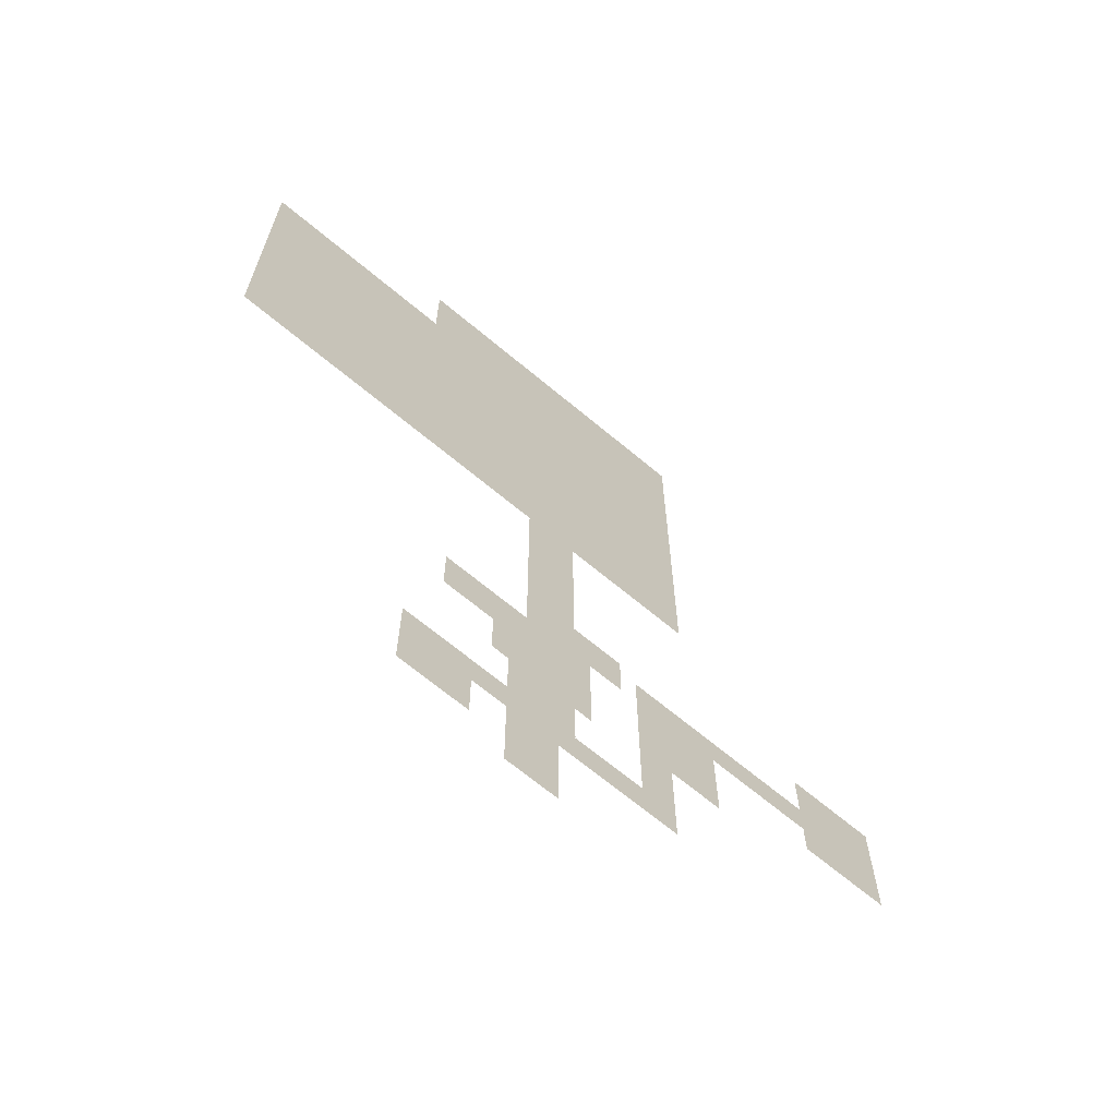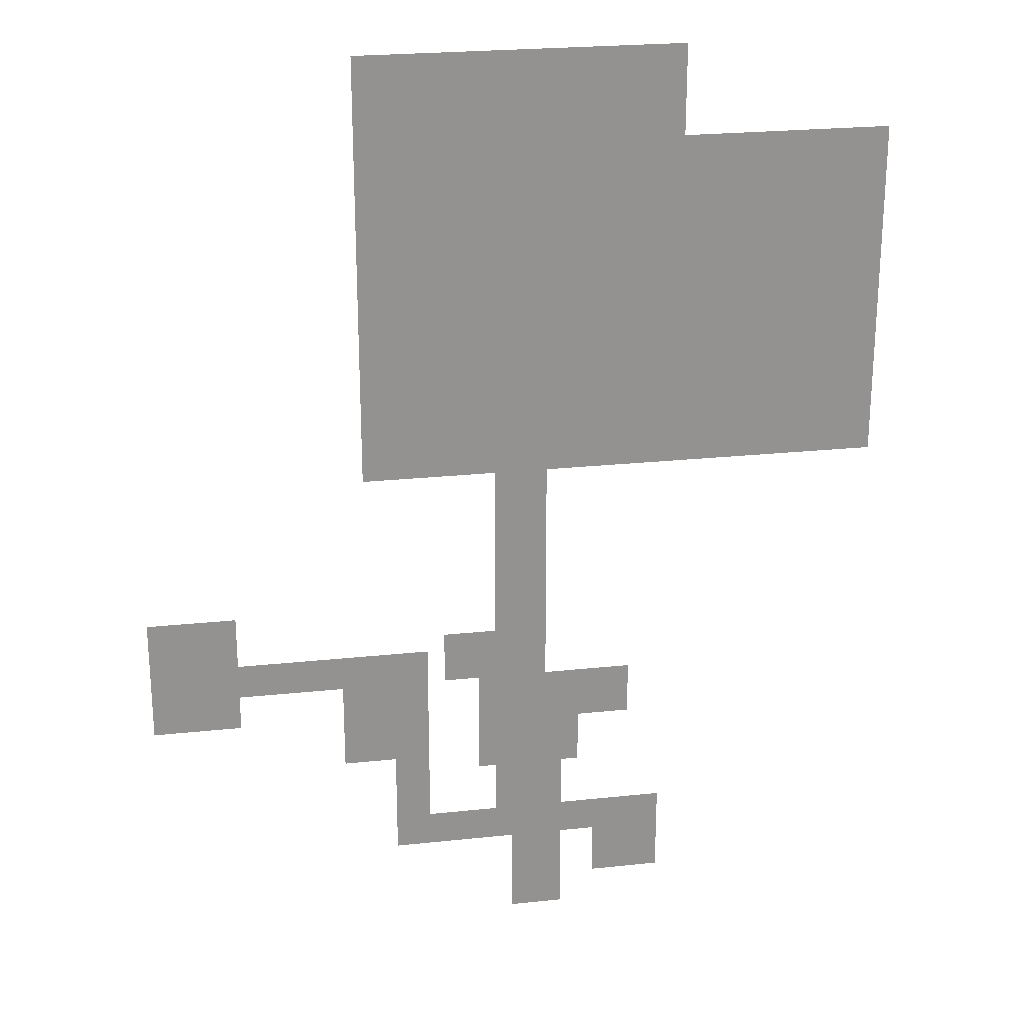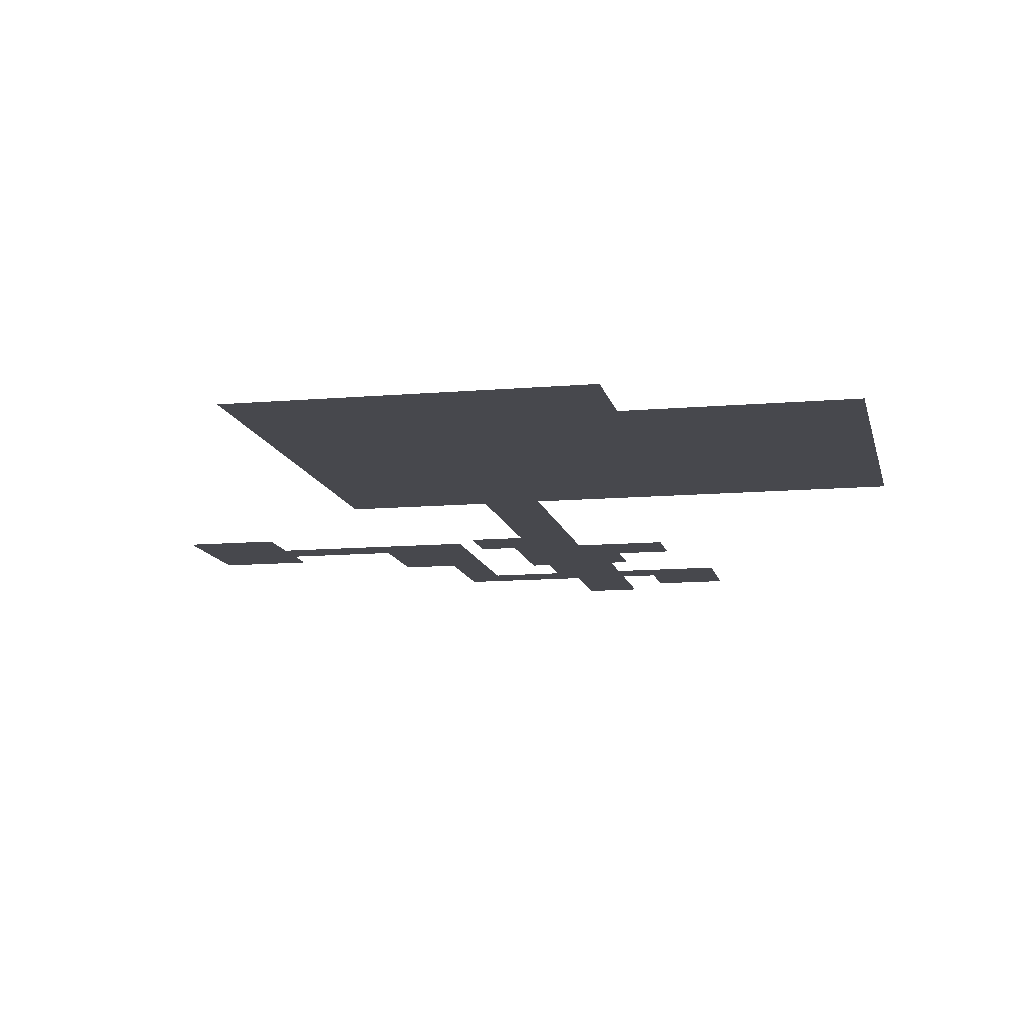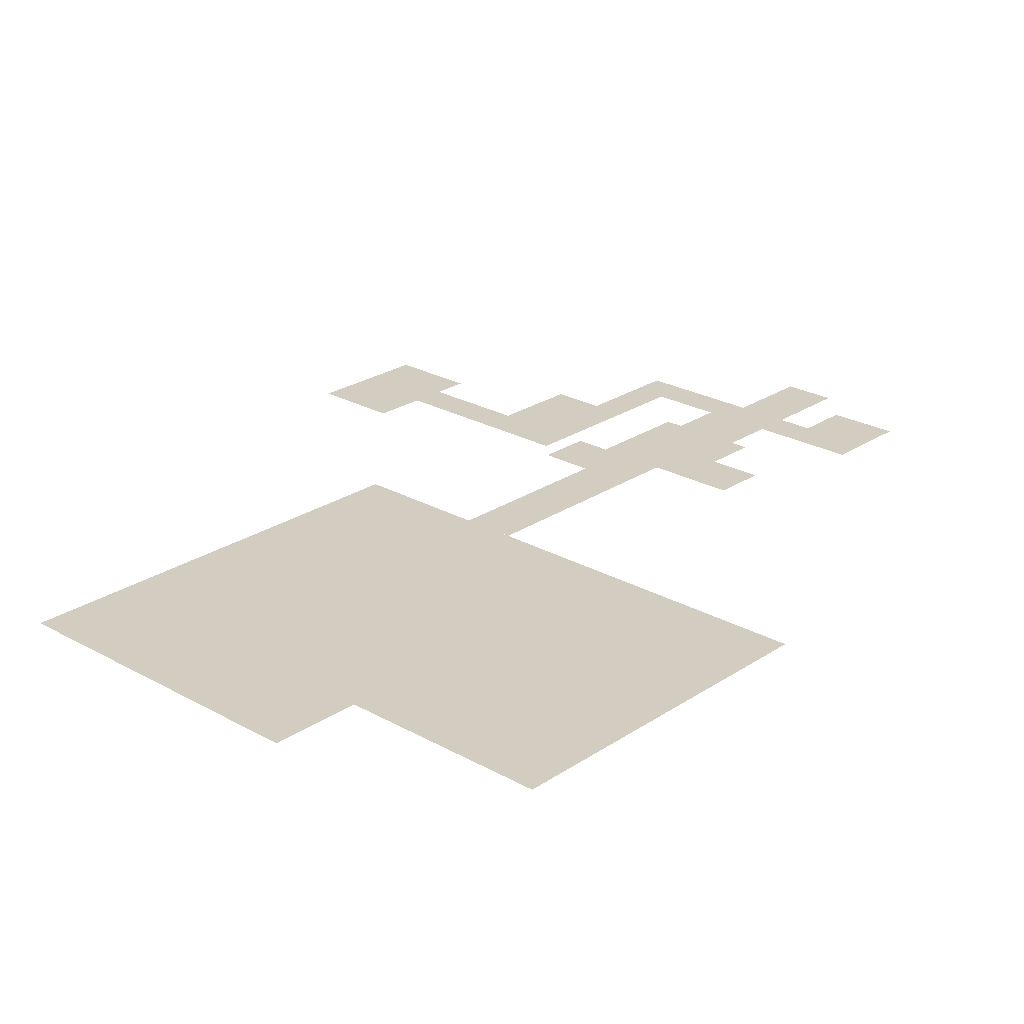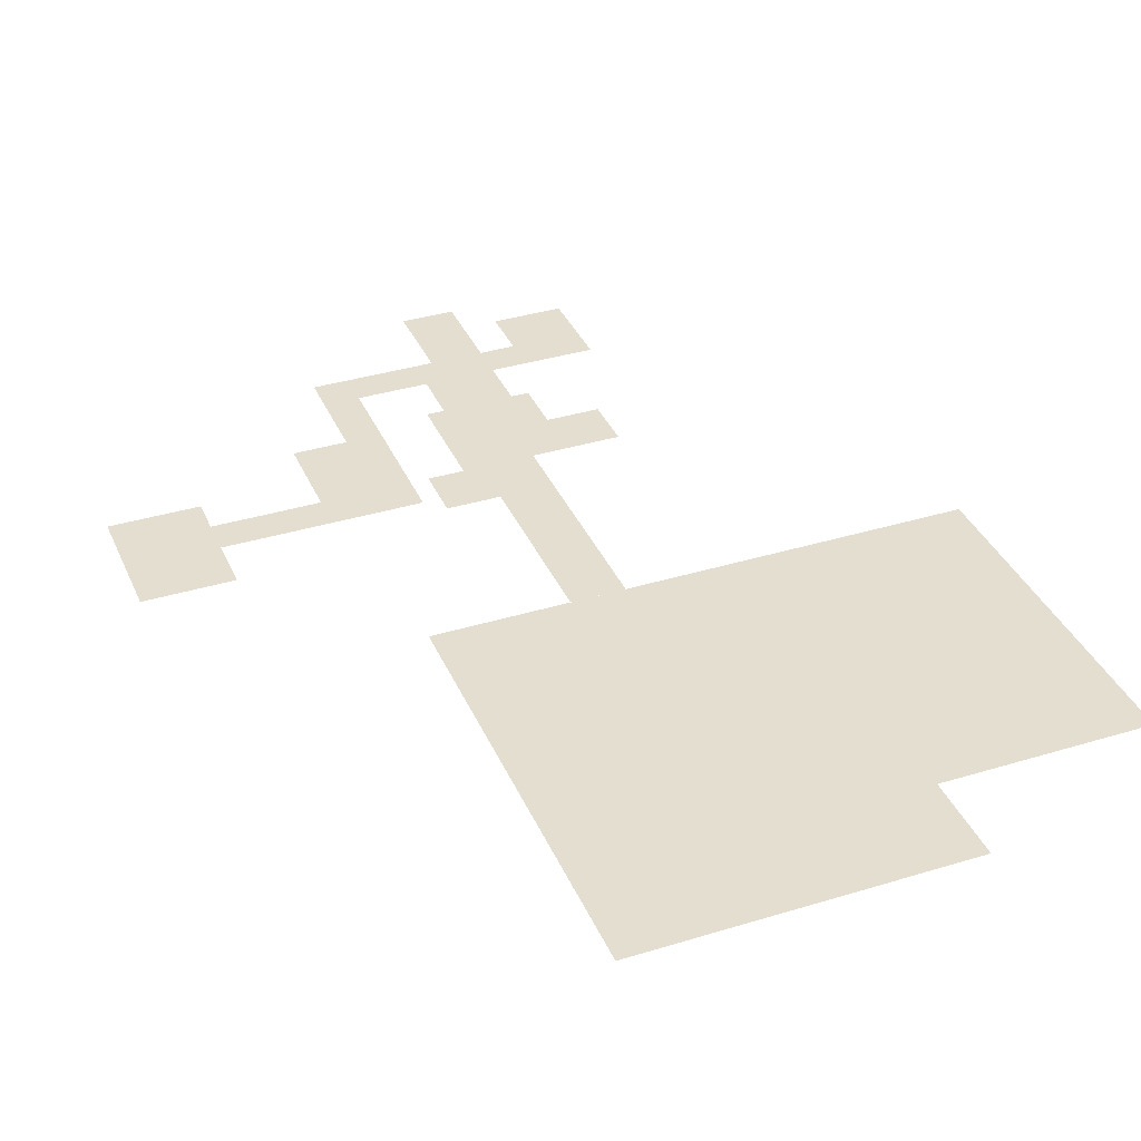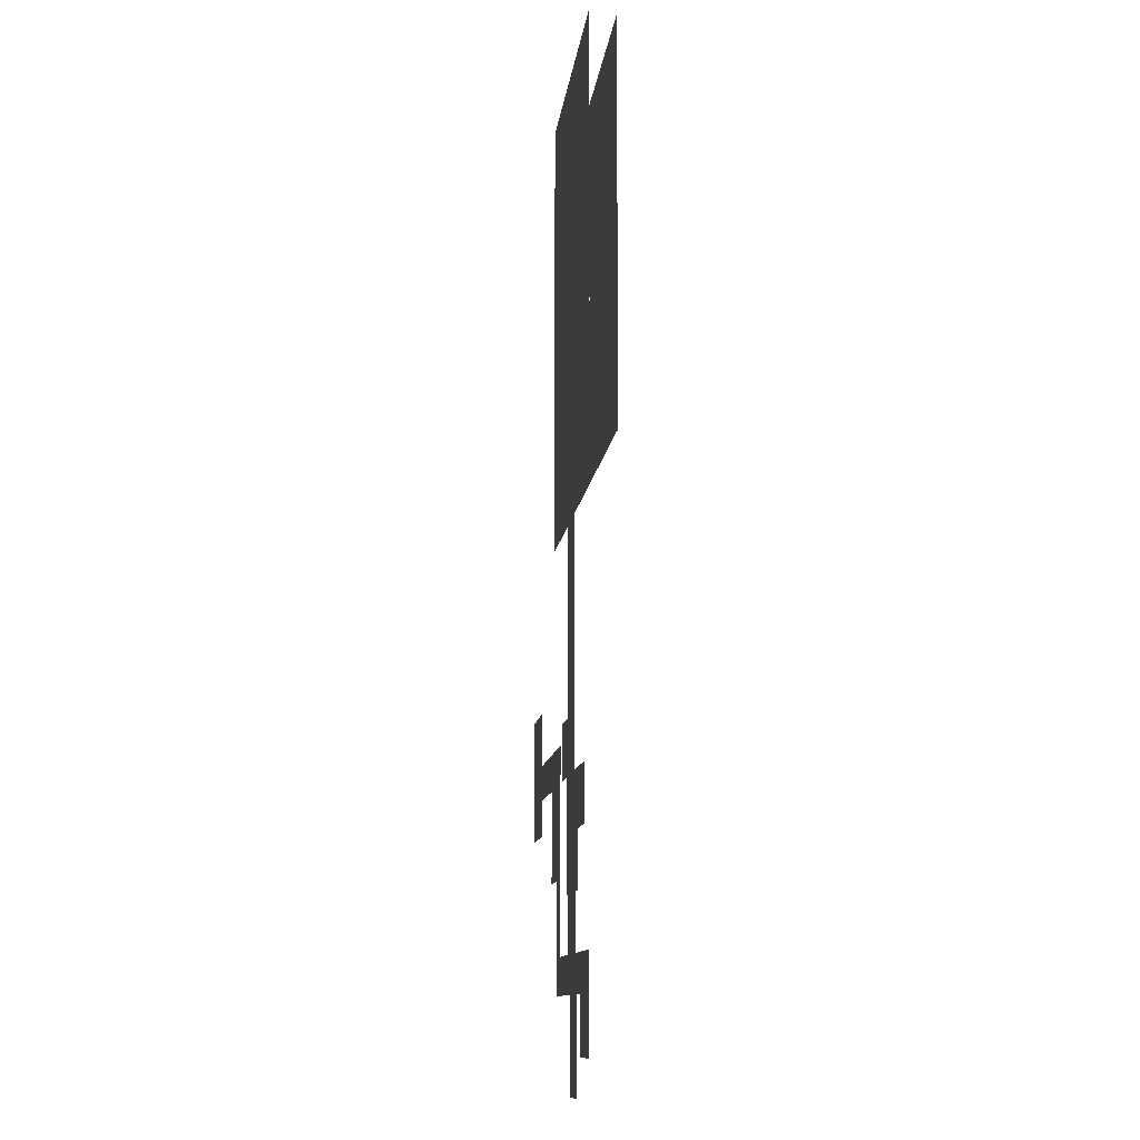
<metadata>
{"format":"obj","ext":"obj","renderer":"f3d","projection":"perspective","resolution":1024,"background":"white","views":[{"elev":-67.3,"azim":140.0,"up":"+Z"},{"elev":23.9,"azim":-10.1,"up":"+Z"},{"elev":-11.9,"azim":11.7,"up":"+Y"},{"elev":24.5,"azim":42.6,"up":"+Y"},{"elev":36.4,"azim":-21.7,"up":"+Y"},{"elev":-10.1,"azim":84.3,"up":"+Z"}]}
</metadata>
<code>
o Road_00_00
g Road_00
v -15 0 -6
v -15 0 -4
v -20 0 -6
v -20 0 -3
v -9 0.0001 -6
v -9 0.0001 -4
v -15 0.0001 -1
v -20 0.0001 -1
v -20 0.0001 -8
v -15 0.0001 -8
v 4 0.0005 7
v 0 0.0004 7
v 4 0.0006 13
v 0 0.0005 13
v -7.5 0.0006 13
v -7.5 0.0005 7
v 10.5 0.0006 7
v 10.5 0.0007 13
v 4 0.0007 18
v 0 0.0006 18
v 4 0.0008 23
v 0 0.0007 23
v -6 0.0002 -4
v -9 0.0002 -9
v -6 0.0003 -9
v -6 0.0002 -6
v -4 0.0004 -9
v -4 0.0003 -4
v -6 0.0004 -15
v -4 0.0005 -15
v -6 0.0005 -17
v -4 0.0006 -17
v -1 0.0007 -17
v -1 0.0006 -15
v 1 0.0008 -17
v 1 0.0007 -15
v 3 0.0009 -17
v 3 0.0008 -15
v 1 0.0009 -22
v 3 0.001 -22
v 3 0.0009 -12
v 1 0.0008 -12
v 6 0.001 -17
v 6 0.0009 -15
v 10 0.0011 -17
v 10 0.001 -15
v 6 0.0011 -20
v 10 0.0012 -20
v -9 0.0003 -11
v -6 0.0004 -11
v 3 0.001 -9
v 1 0.0009 -9
v -1 0.001 -9
v -1 0.0009 -12
v 5 0.001 -12
v 5 0.0011 -9
v 5 0.0012 -6
v 3 0.0011 -6
v 0 0.0012 -6
v 0 0.0011 -9
v -1 0.0013 -6
v 8 0.0012 -9
v 8 0.0013 -6
v 3 0.0012 -3
v 0 0.0013 -3
v -3 0.0014 -3
v -3 0.0013 -6
v 3 0.0013 7
v 0 0.0014 7
v 2 0.0009 -17
v 2 0.001 -22
v 4 0.0011 -22
v 4 0.001 -17
v 4 0.0009 -15
v 4 0.001 -12
v 0 0.0009 -12
v 0 0.0008 -15
v -7.5 0.0008 23
v -7.5 0.0007 18
v 0 0.0008 31
v -7.5 0.0009 31
v 10.5 0.0009 23
v 10.5 0.001 31
v 4 0.0009 31
v 10.5 0.0008 21
v 22 0.0009 21
v 22 0.001 23
v 10.5 0.0008 18
v 22 0.0011 26
v 10.5 0.001 26
v 10.5 0.0009 17.5
v 22 0.001 17.5
v 22 0.0011 7
g Road_00
f 3 4 2 1
f 6 5 1 2
f 8 7 2 4
f 10 9 3 1
f 14 13 11 12
f 16 15 14 12
f 18 17 11 13
f 20 19 13 14
f 22 21 19 20
f 25 24 5 23
f 24 5 5 24
f 23 26 5 6
f 28 27 25 23
f 30 29 25 27
f 32 31 29 30
f 34 33 32 30
f 36 35 33 34
f 38 37 35 36
f 40 39 35 37
f 42 41 38 36
f 44 43 37 38
f 46 45 43 44
f 48 47 43 45
f 50 49 24 25
f 52 51 41 42
f 54 53 52 42
f 56 55 41 51
f 58 57 56 51
f 60 59 58 51
f 53 61 59 60
f 63 62 56 57
f 65 64 58 59
f 67 66 65 59
f 69 68 64 65
f 71 70 35 39
f 72 71 39 40
f 73 72 40 37
f 75 74 38 41
f 77 76 42 36
f 79 78 22 20
f 15 79 20 14
f 81 80 22 78
f 84 83 82 21
f 80 84 21 22
f 87 86 85 82
f 19 88 18 13
f 21 82 88 19
f 90 89 87 82
f 92 91 85 86
f 93 17 91 92

</code>
